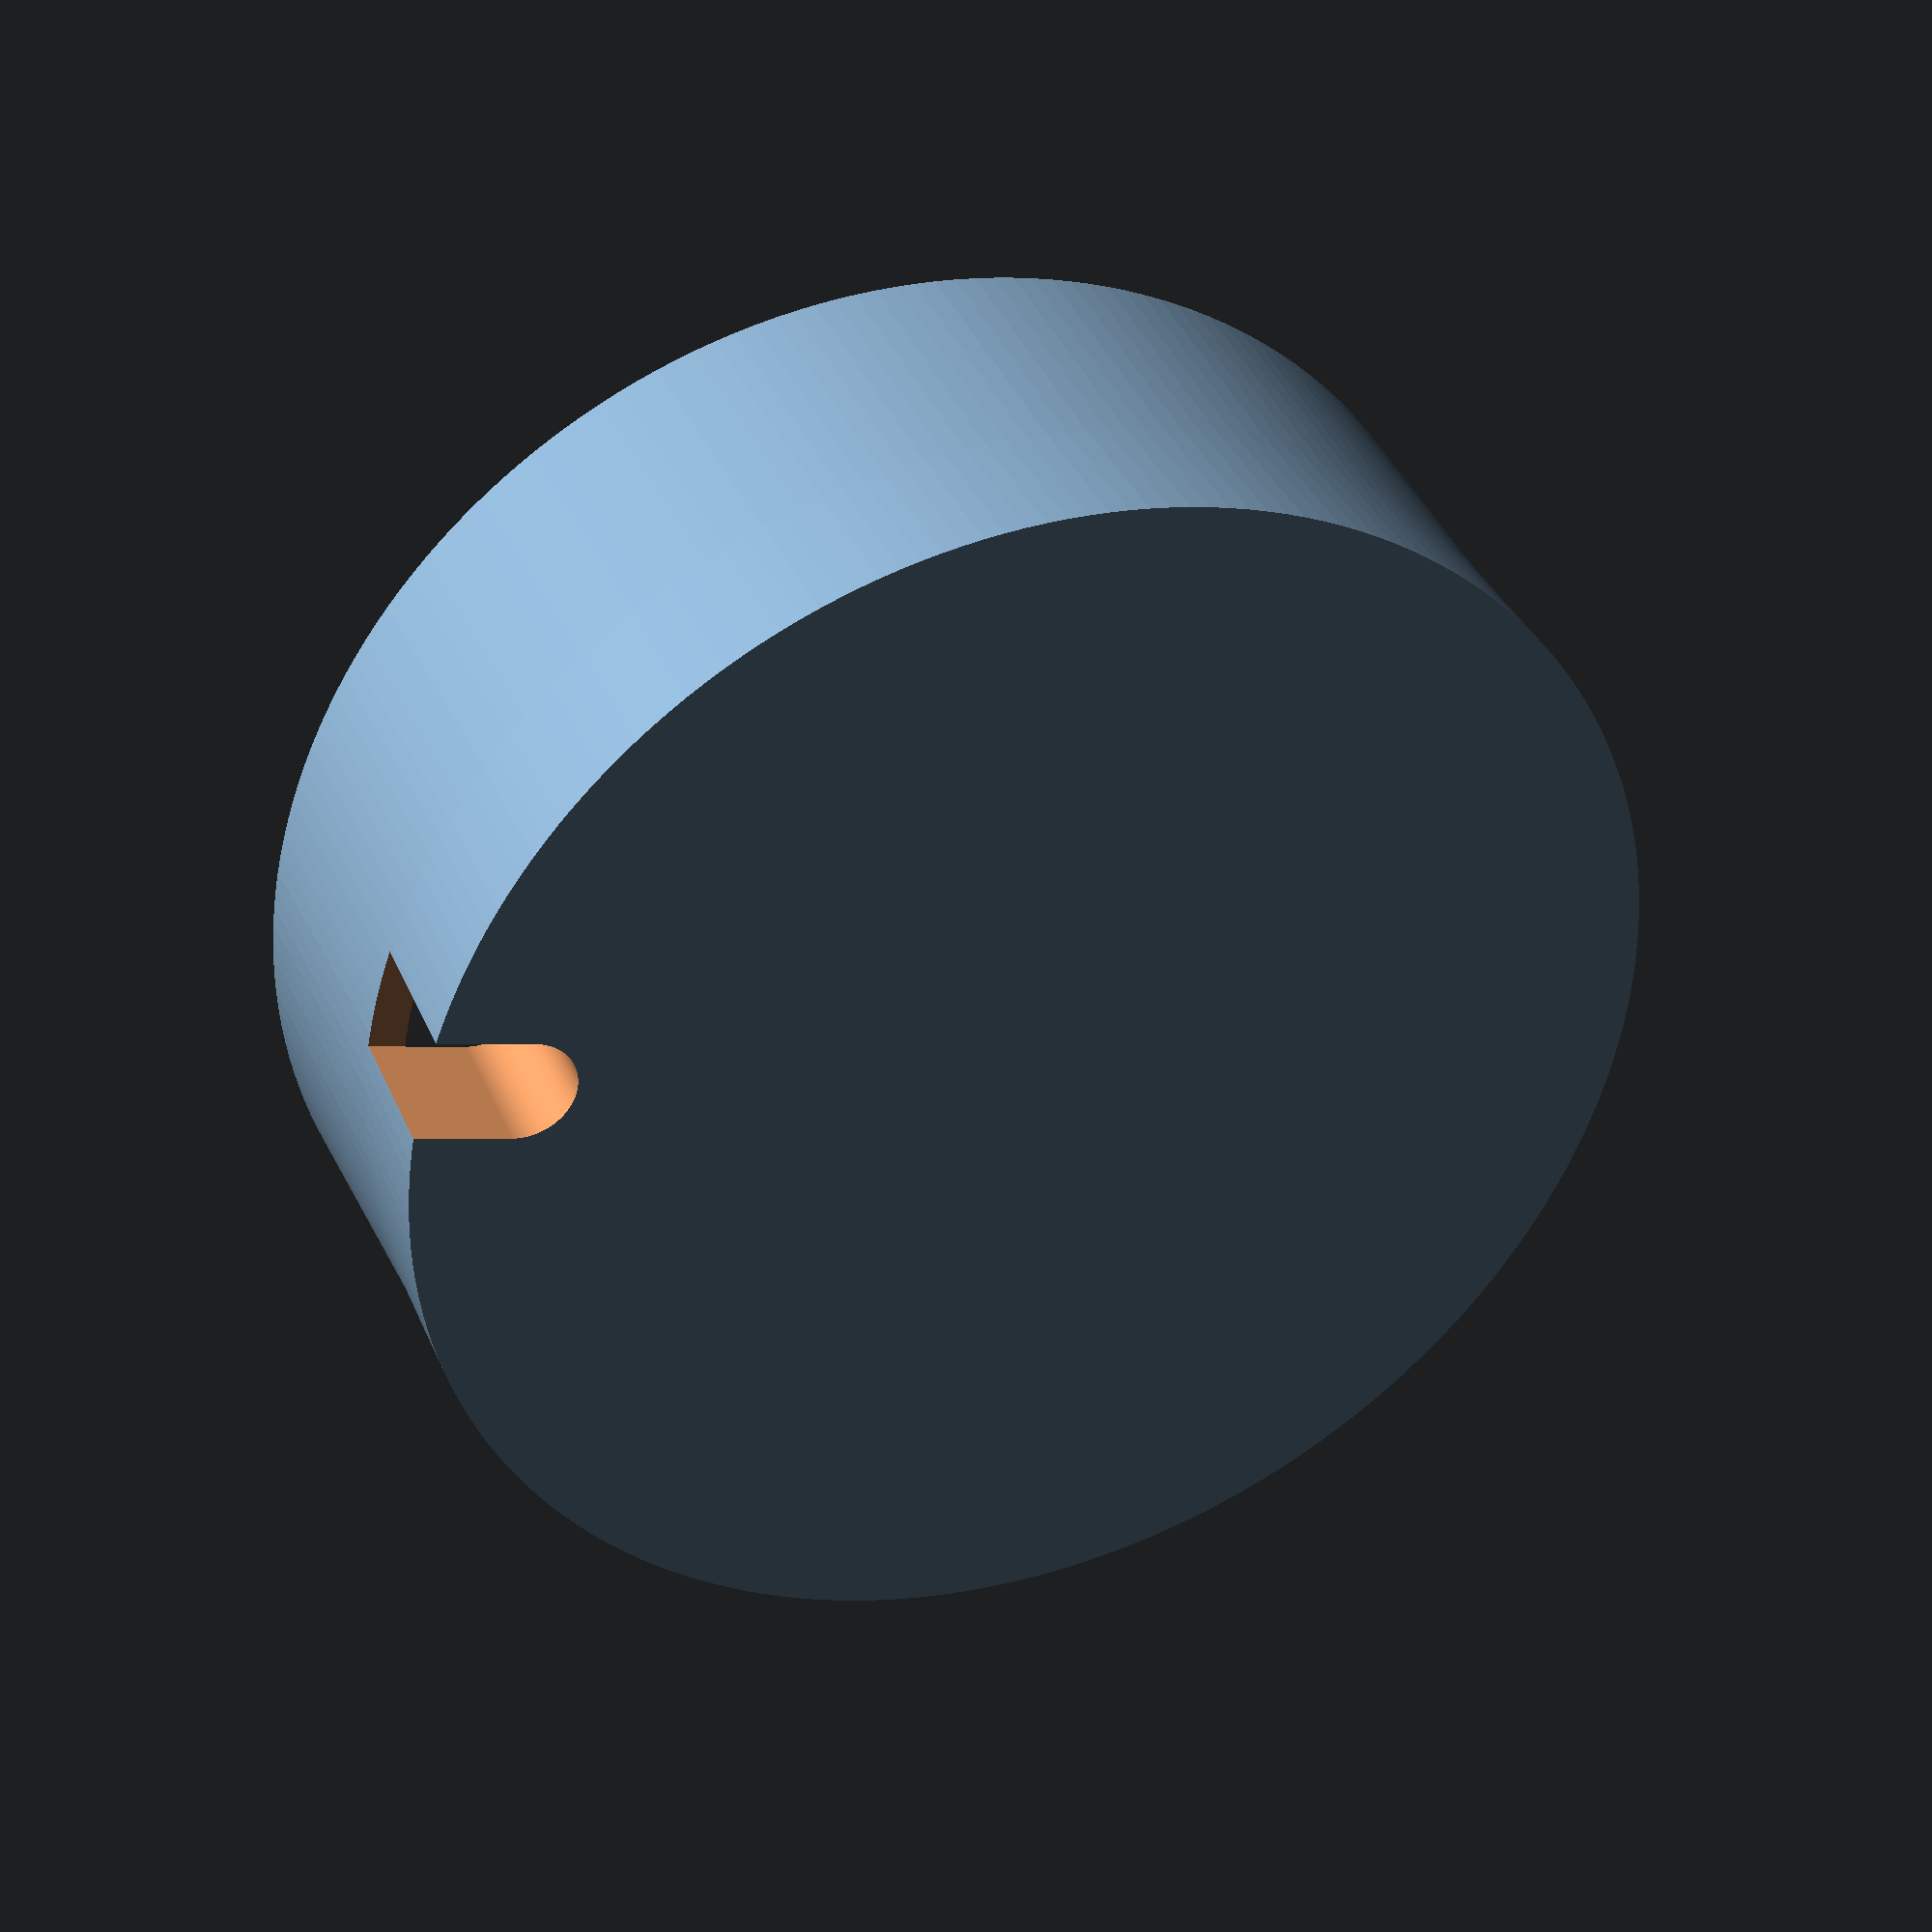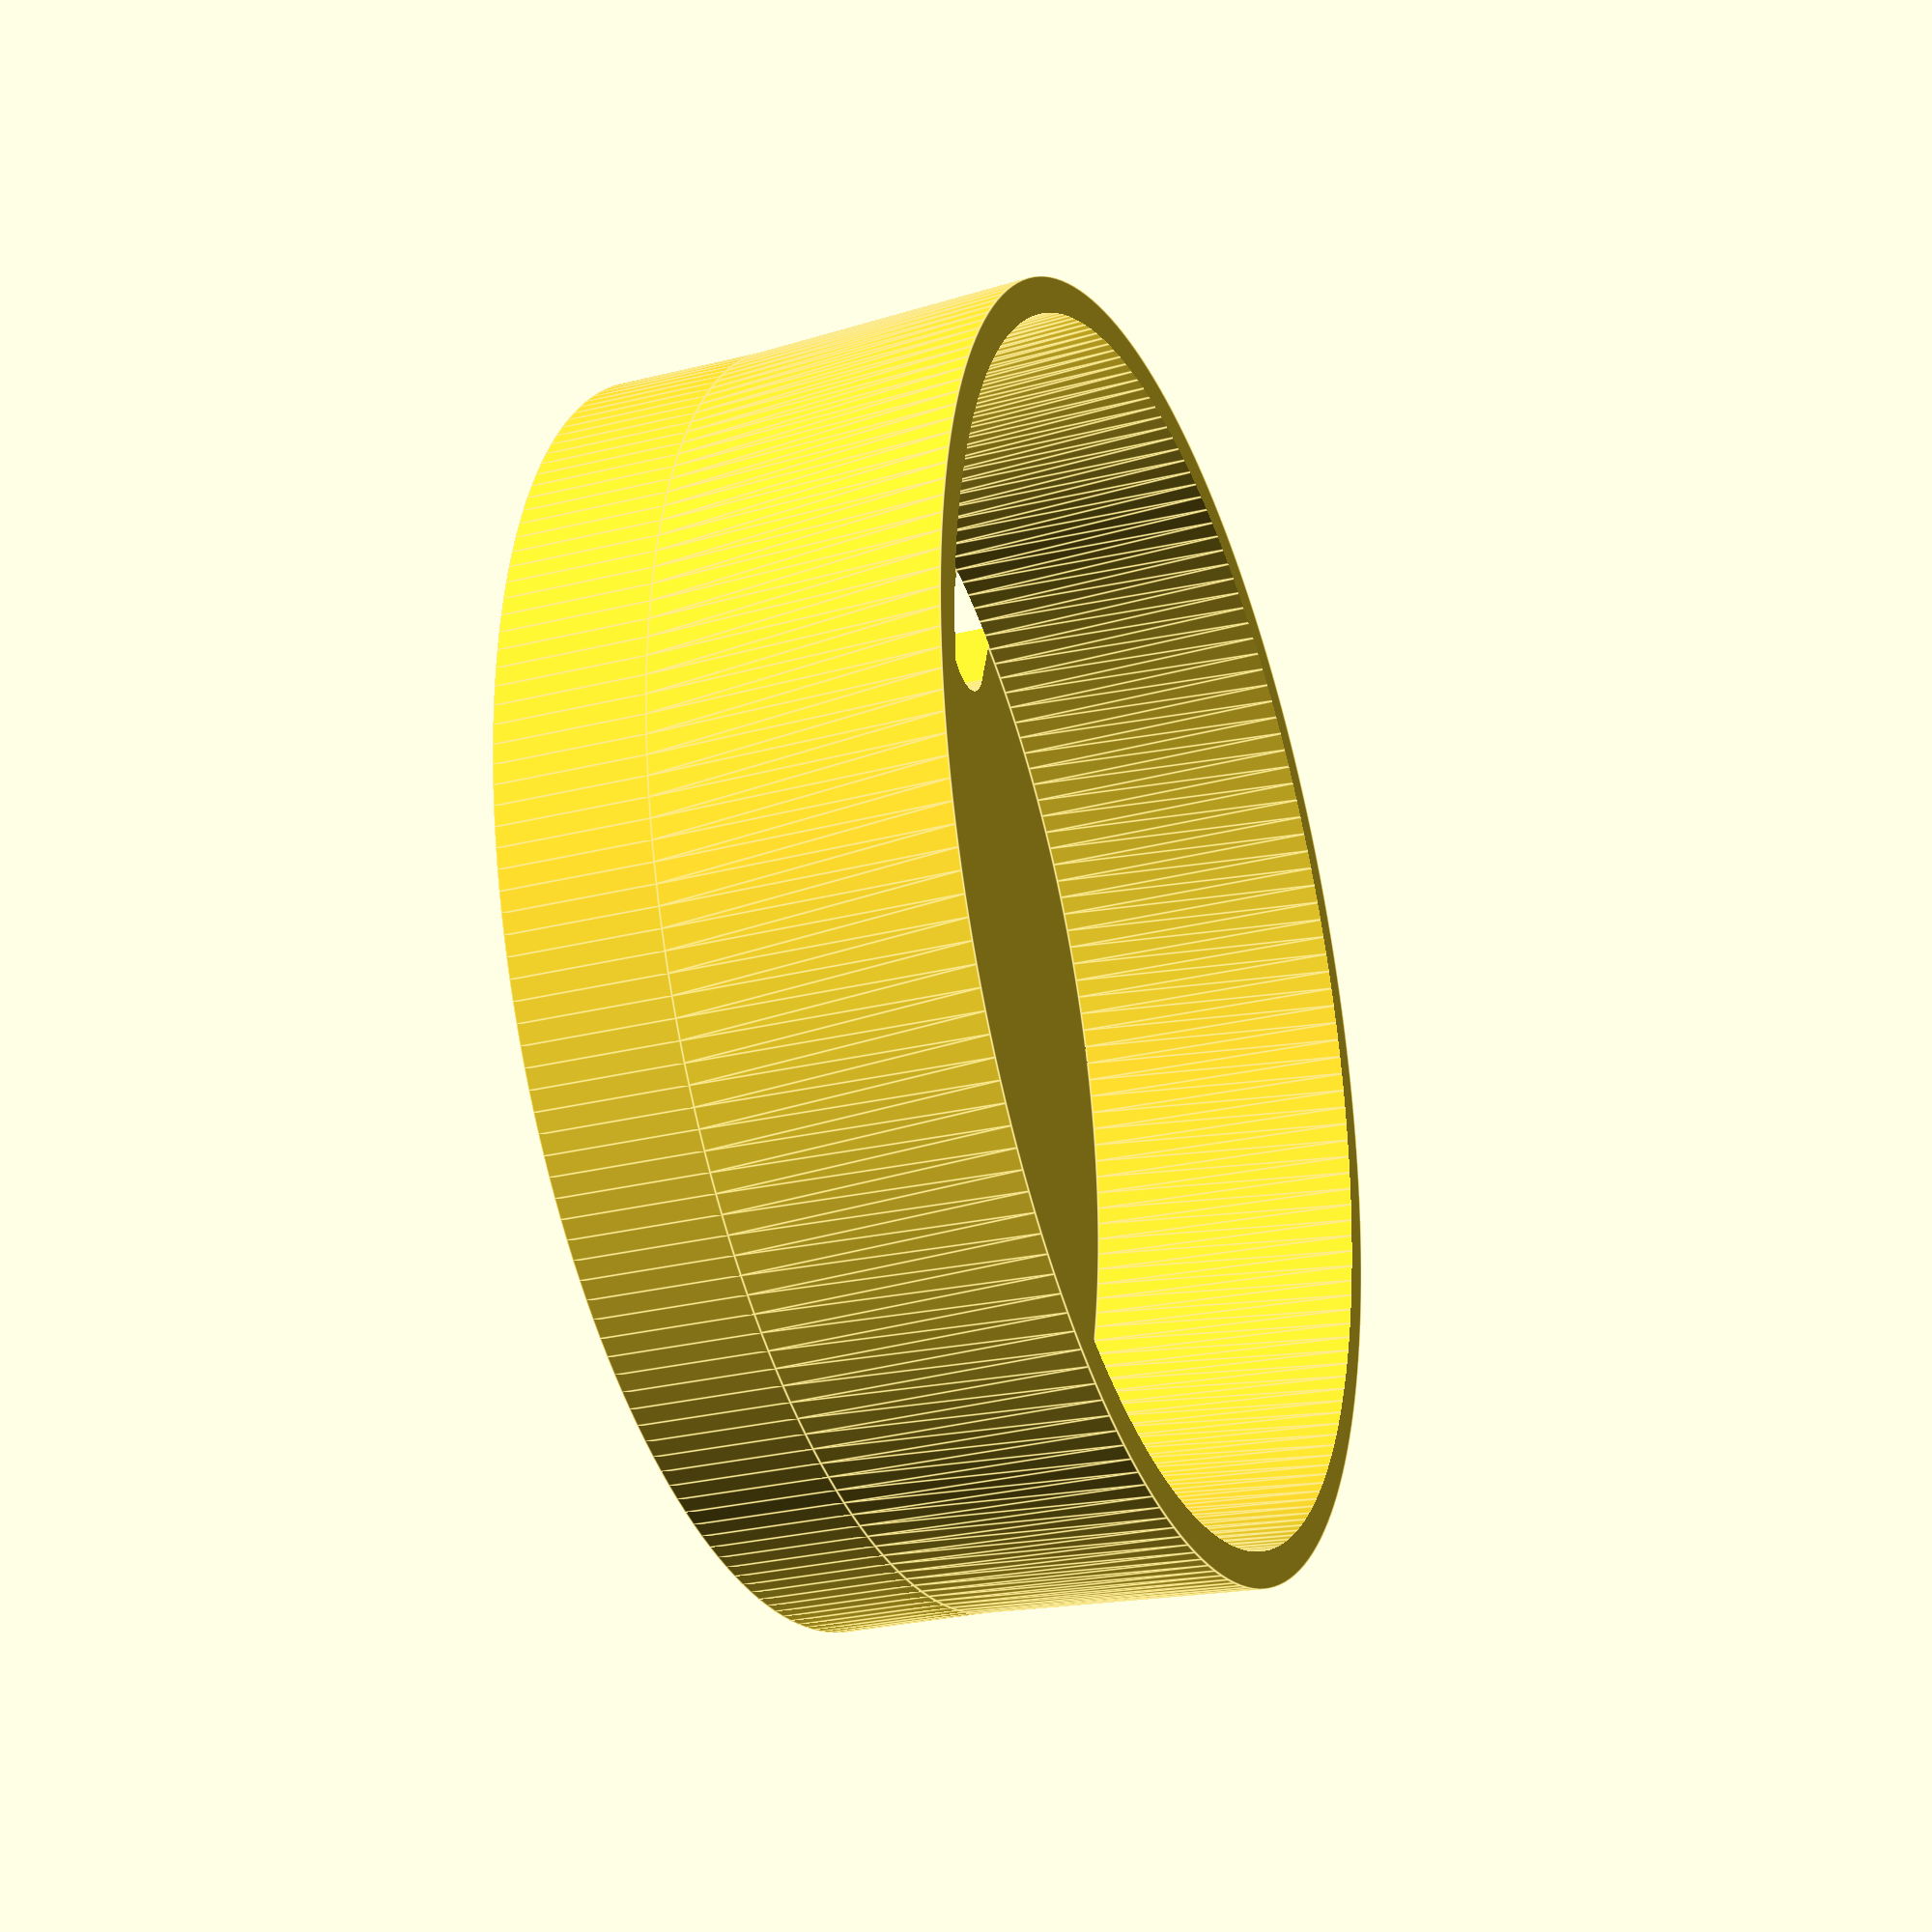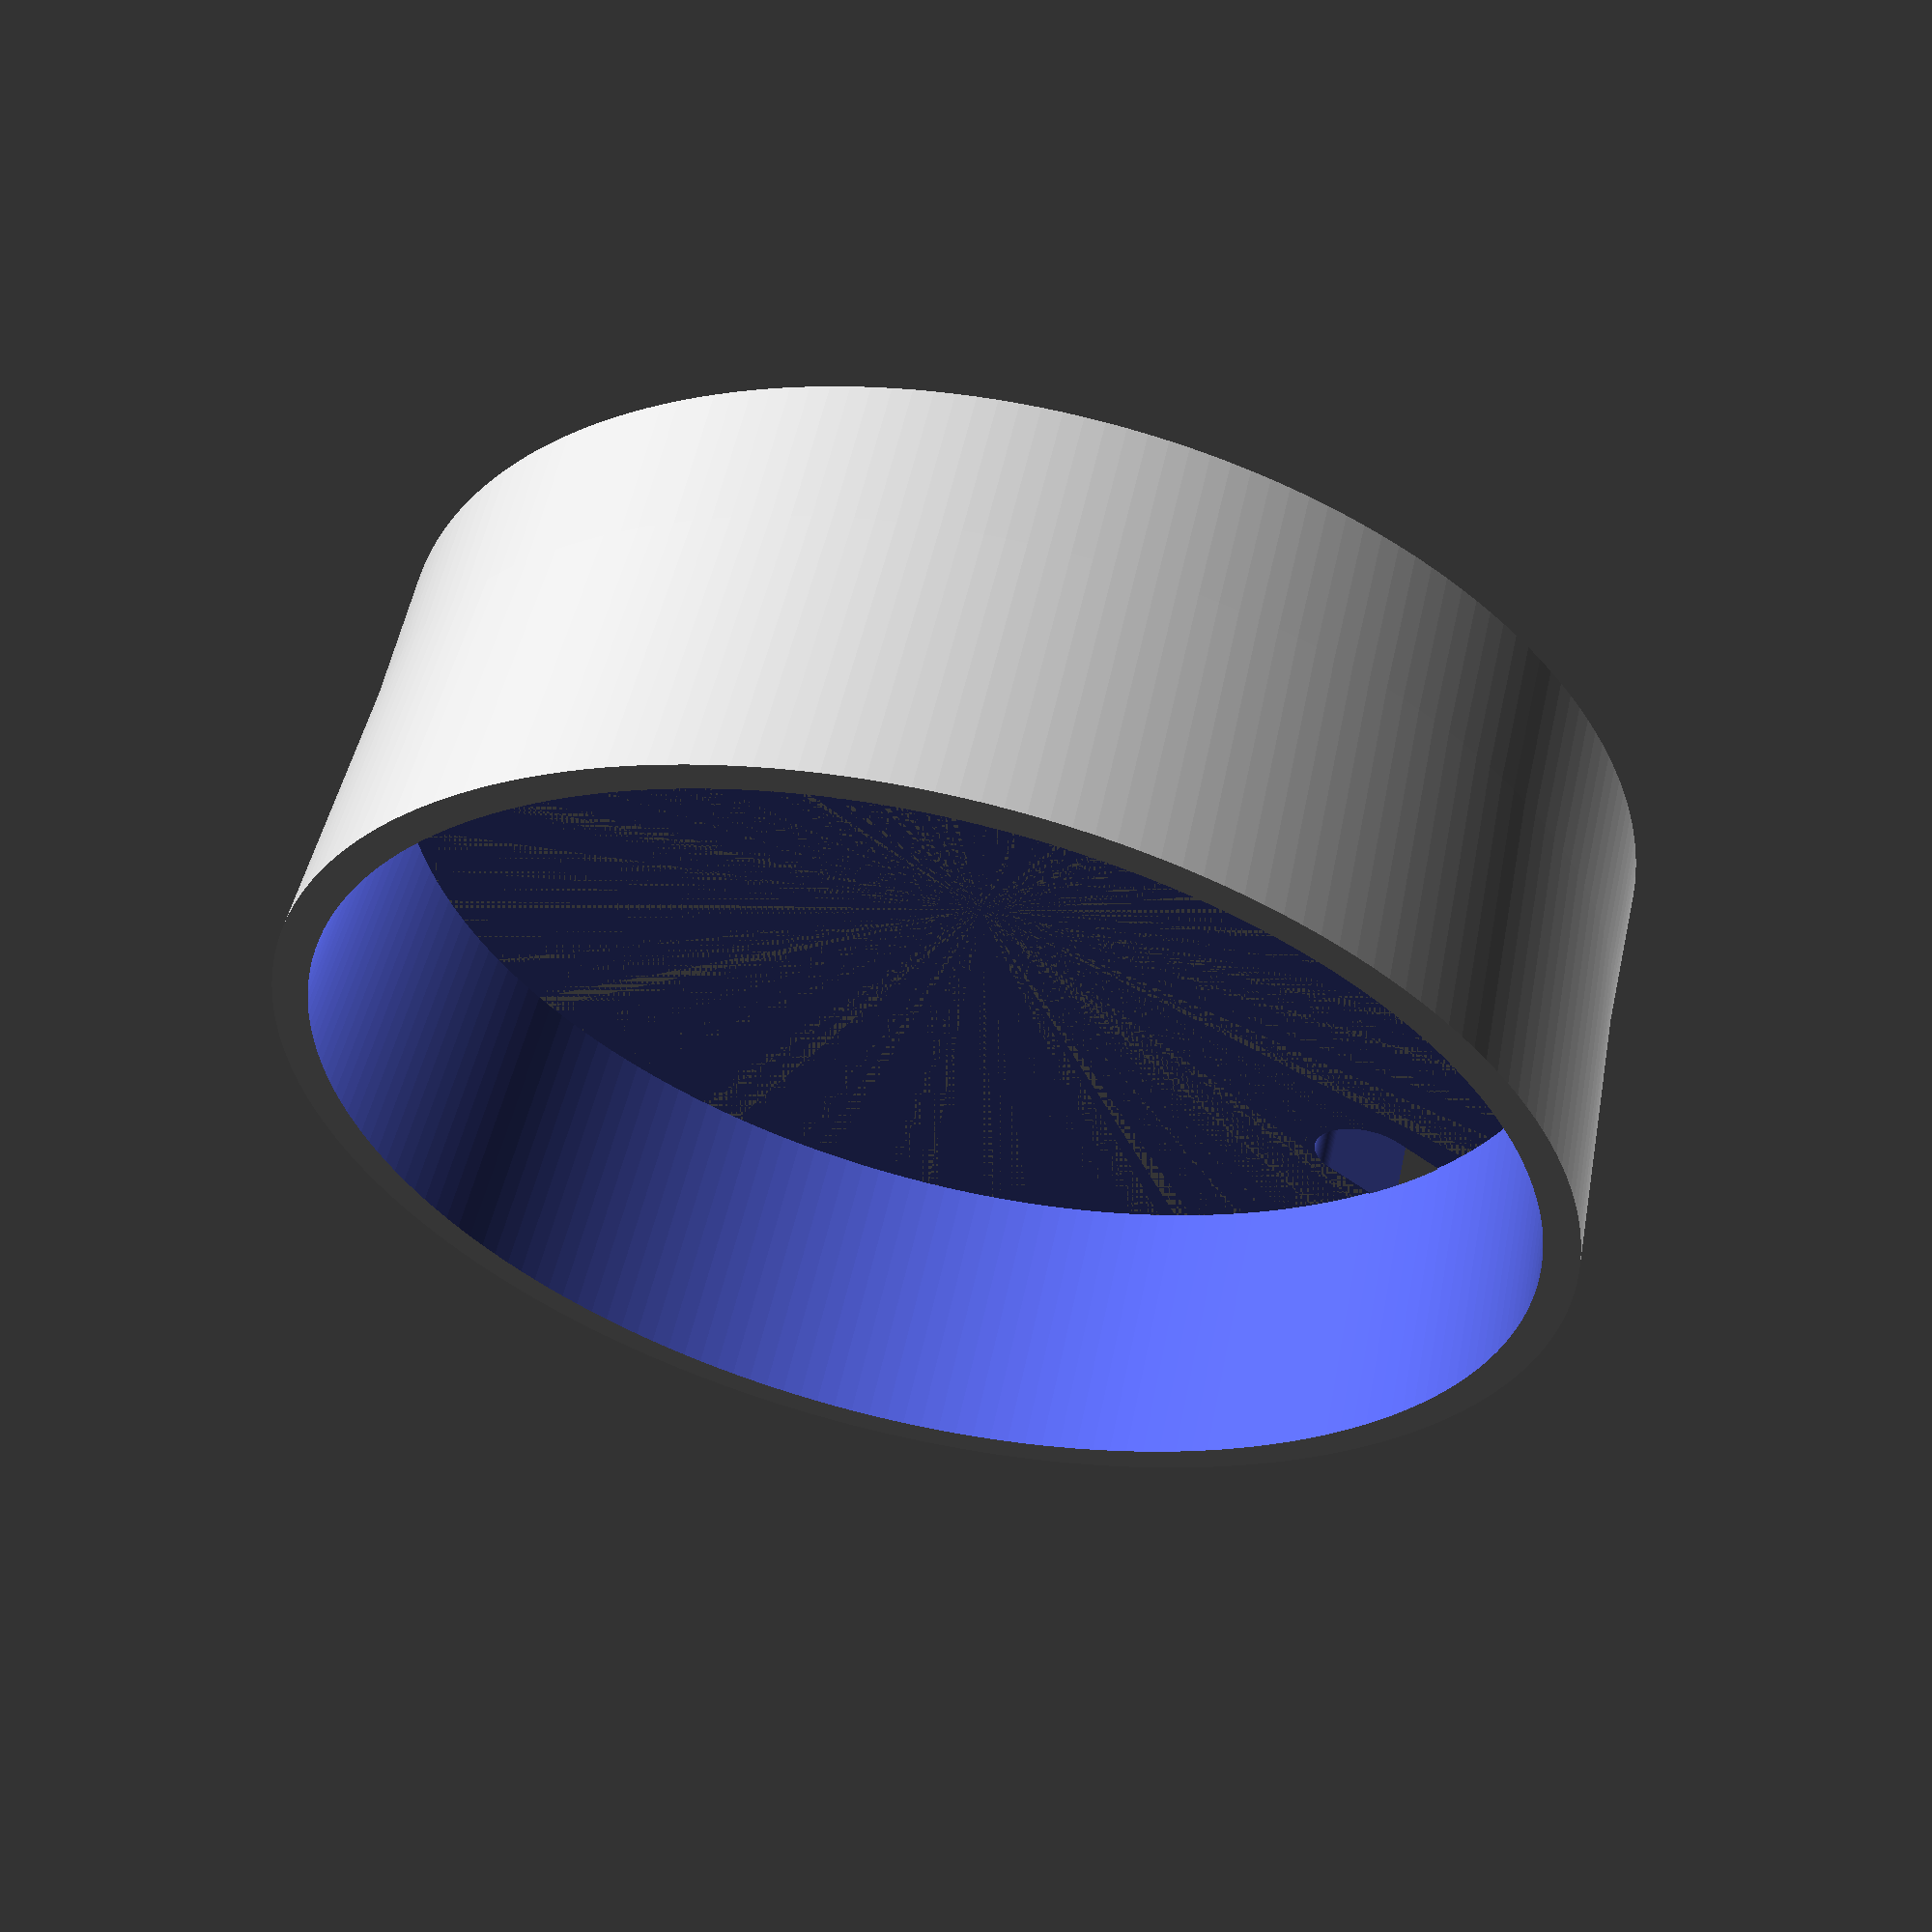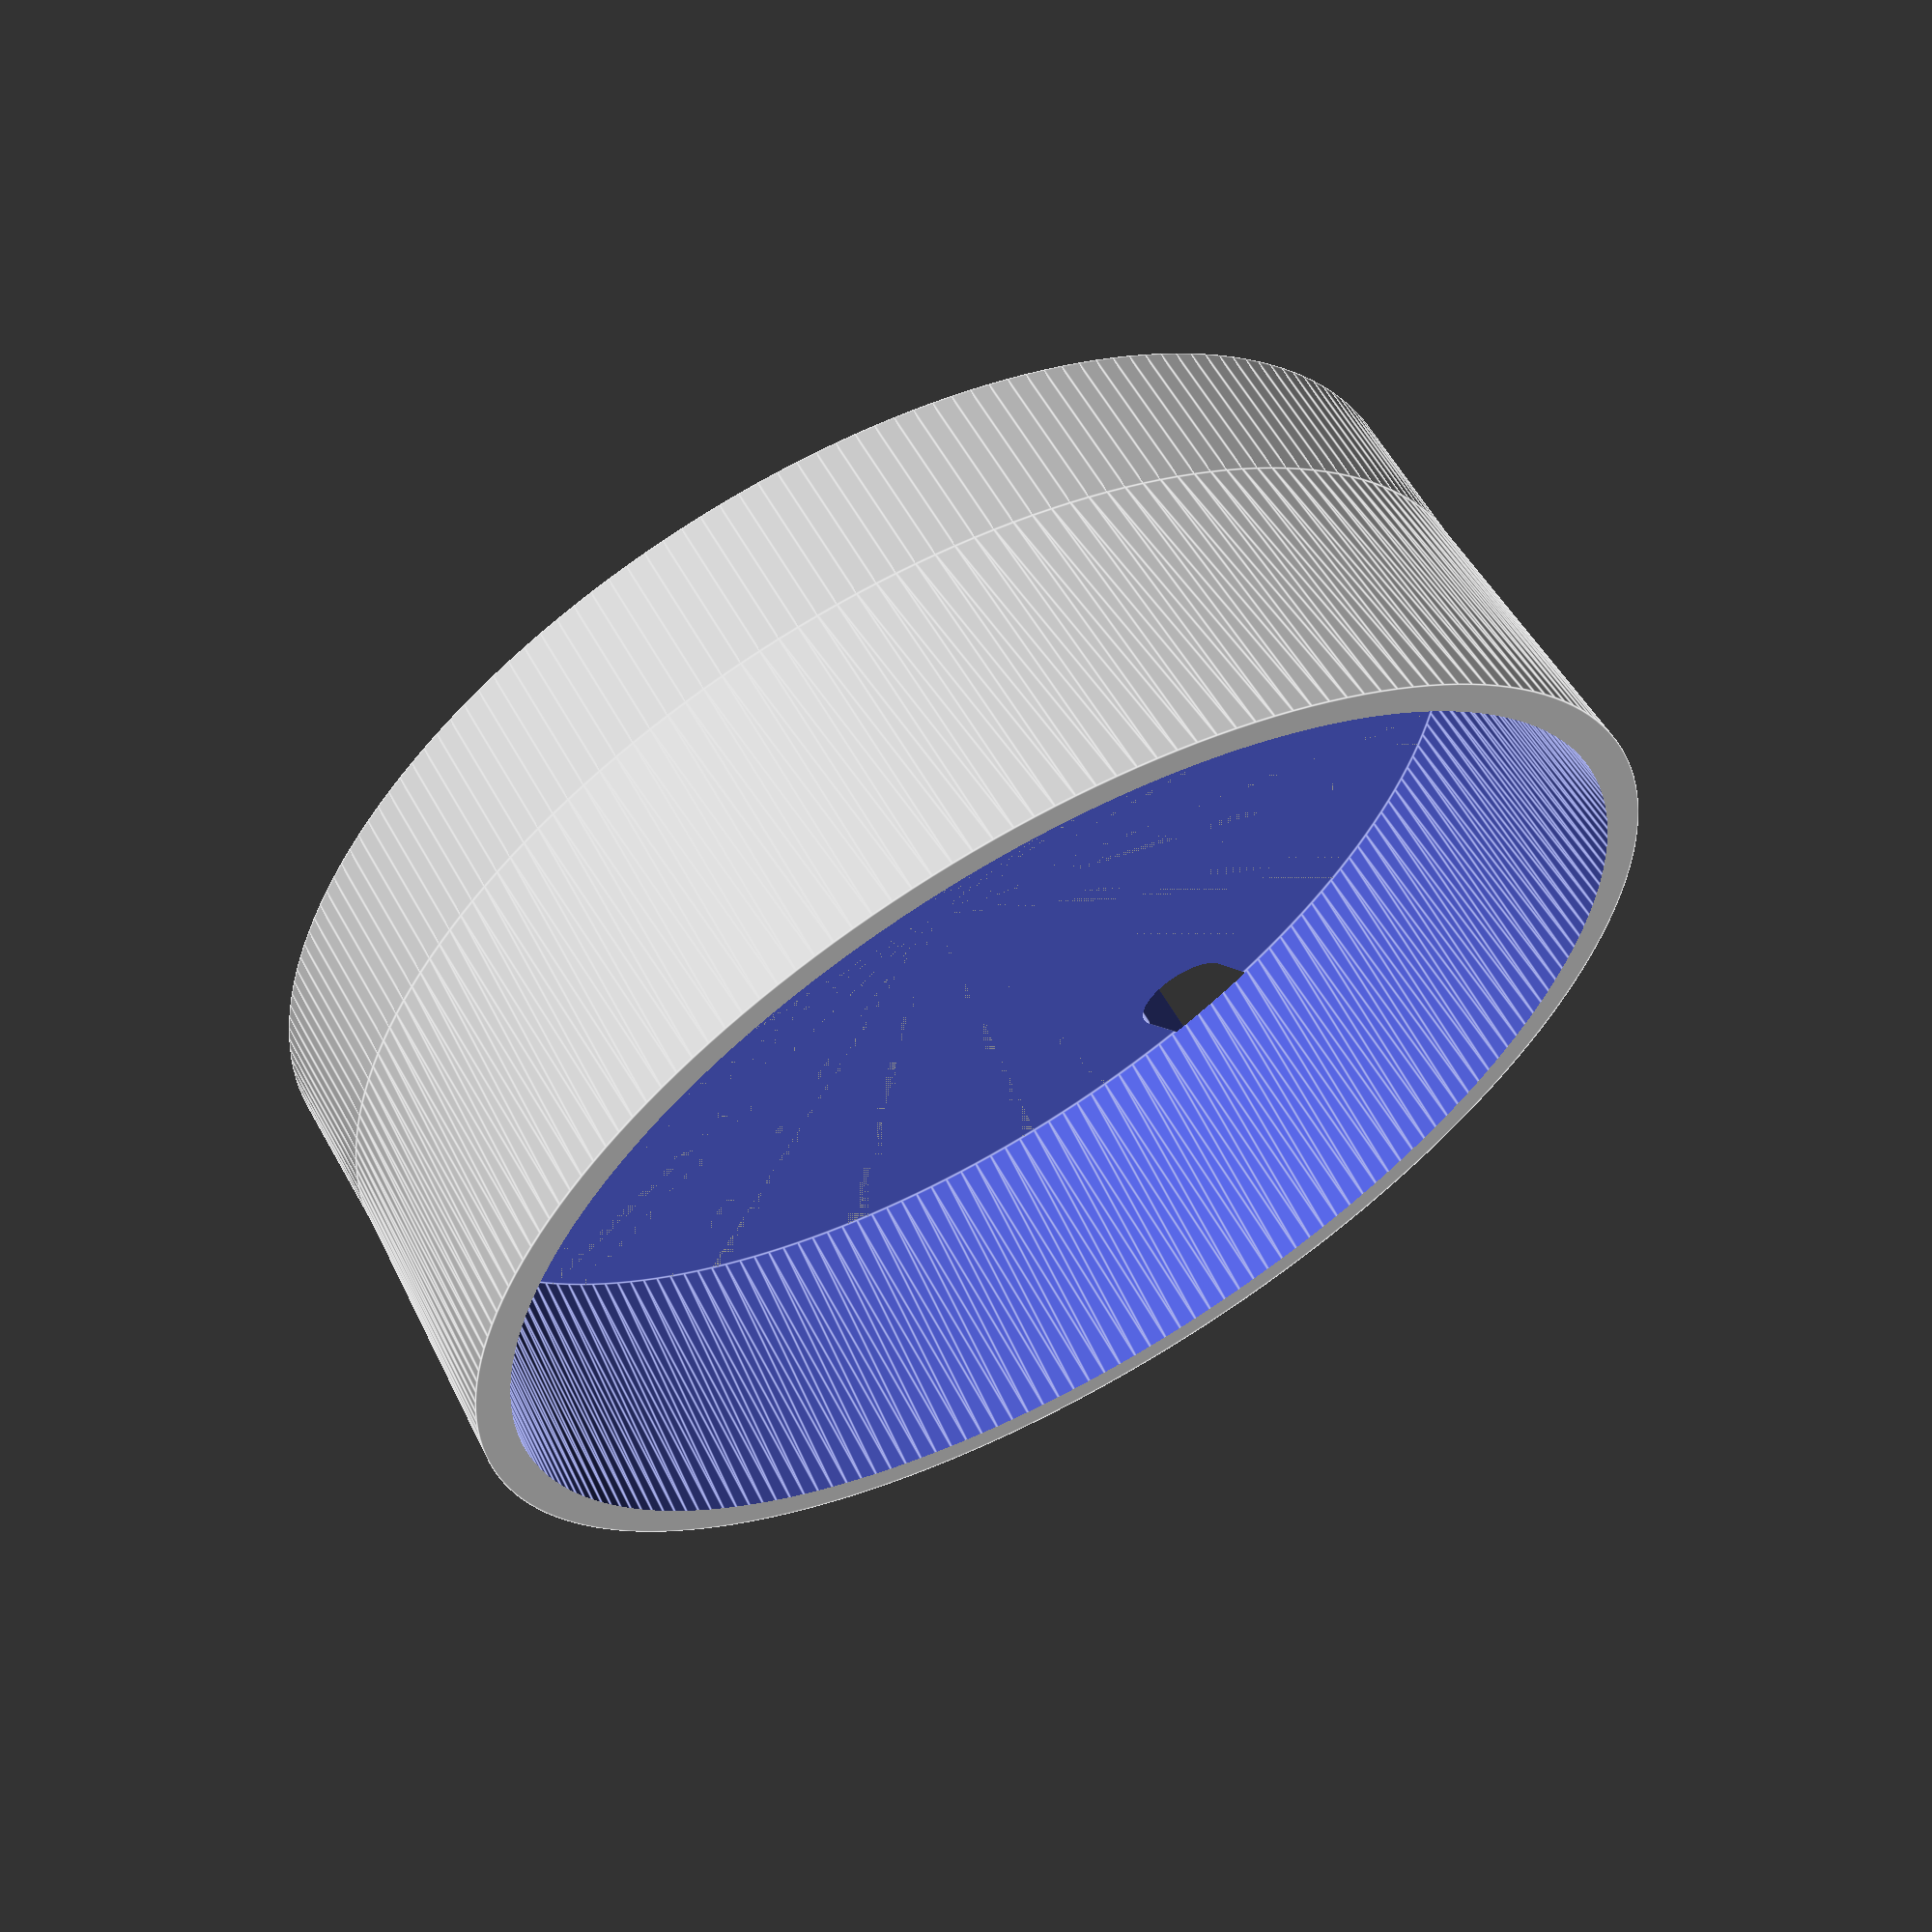
<openscad>
$fn=200;
fudge=0.1;
baseDia=42.4;
topDia=43.3;
baseHght=5;
ovHght=14.5;
minWallThck=1.2;

difference(){
  union(){
    cylinder(d=baseDia,h=baseHght);
    translate([0,0,baseHght]) cylinder(d1=baseDia,d2=topDia,h=ovHght-baseHght);
  }
  translate([baseDia/2-baseHght+3.5/2,0,-fudge/2]){
    cylinder(d=3.5,h=baseHght+fudge);
    translate([0,-3.5/2,0]) cube([baseHght-3.5/2+fudge,3.5,baseHght+fudge]);
  }
  translate([0,0,baseHght])
      cylinder(d1=baseDia-minWallThck*2,d2=topDia-minWallThck*2,h=ovHght-baseHght+fudge);
}

</openscad>
<views>
elev=143.8 azim=164.5 roll=21.3 proj=p view=solid
elev=209.0 azim=109.8 roll=249.6 proj=p view=edges
elev=121.1 azim=219.7 roll=167.3 proj=p view=solid
elev=299.3 azim=54.6 roll=330.8 proj=p view=edges
</views>
